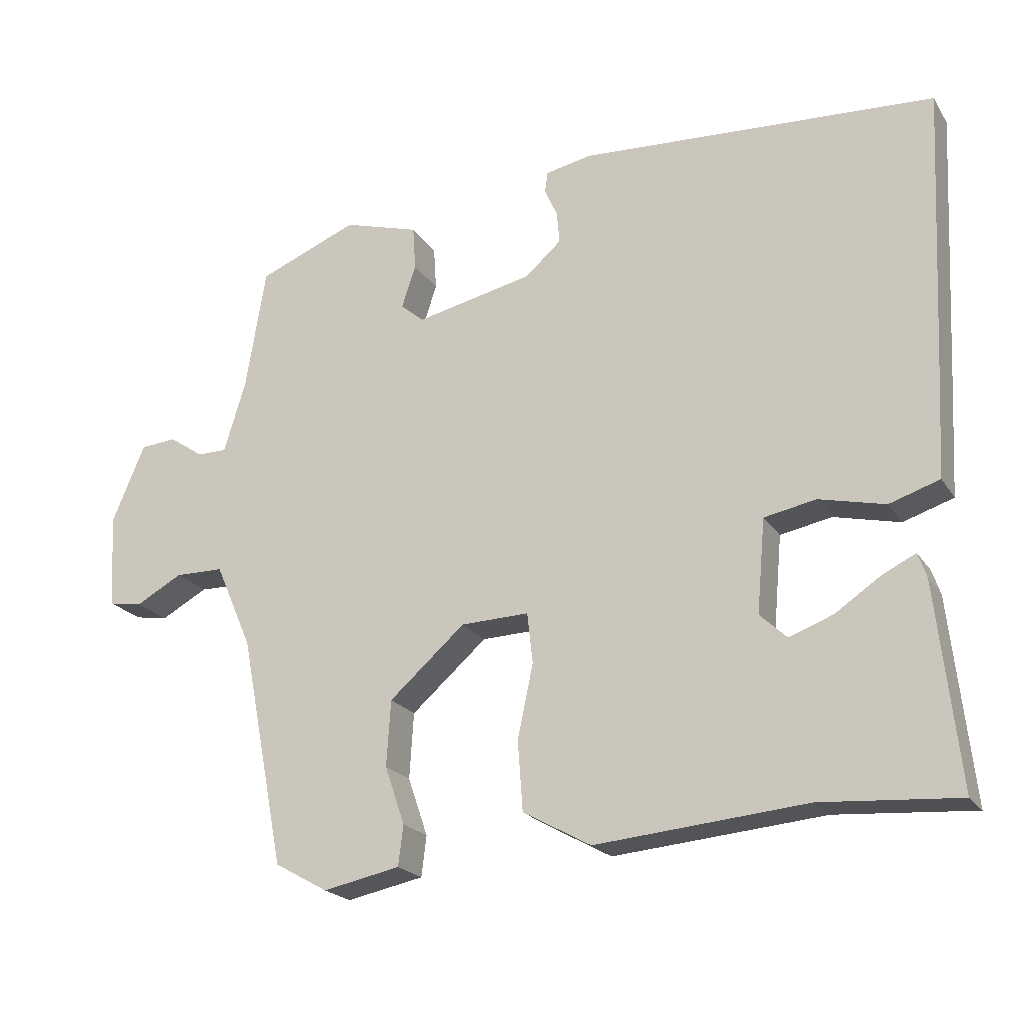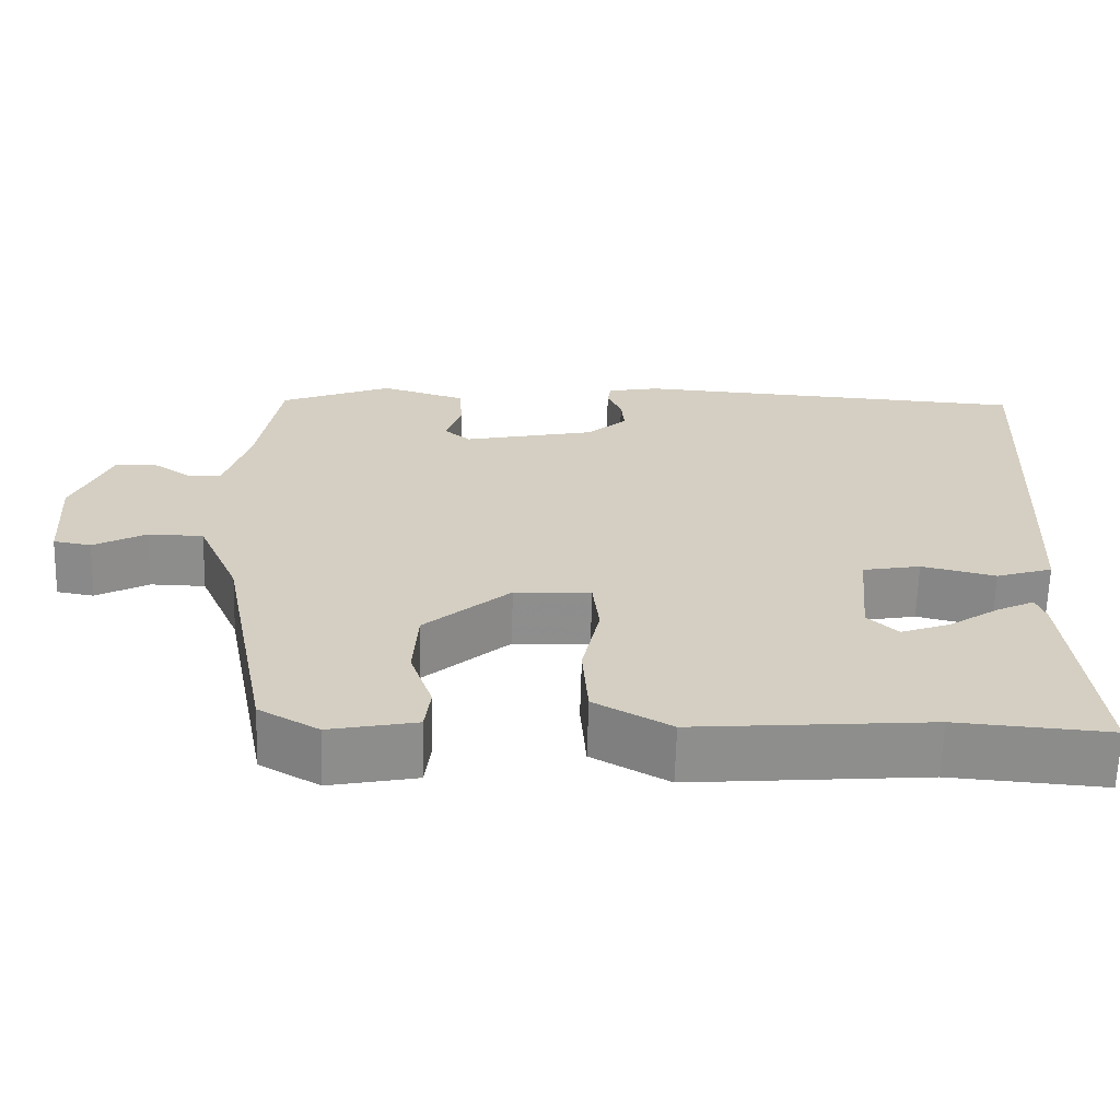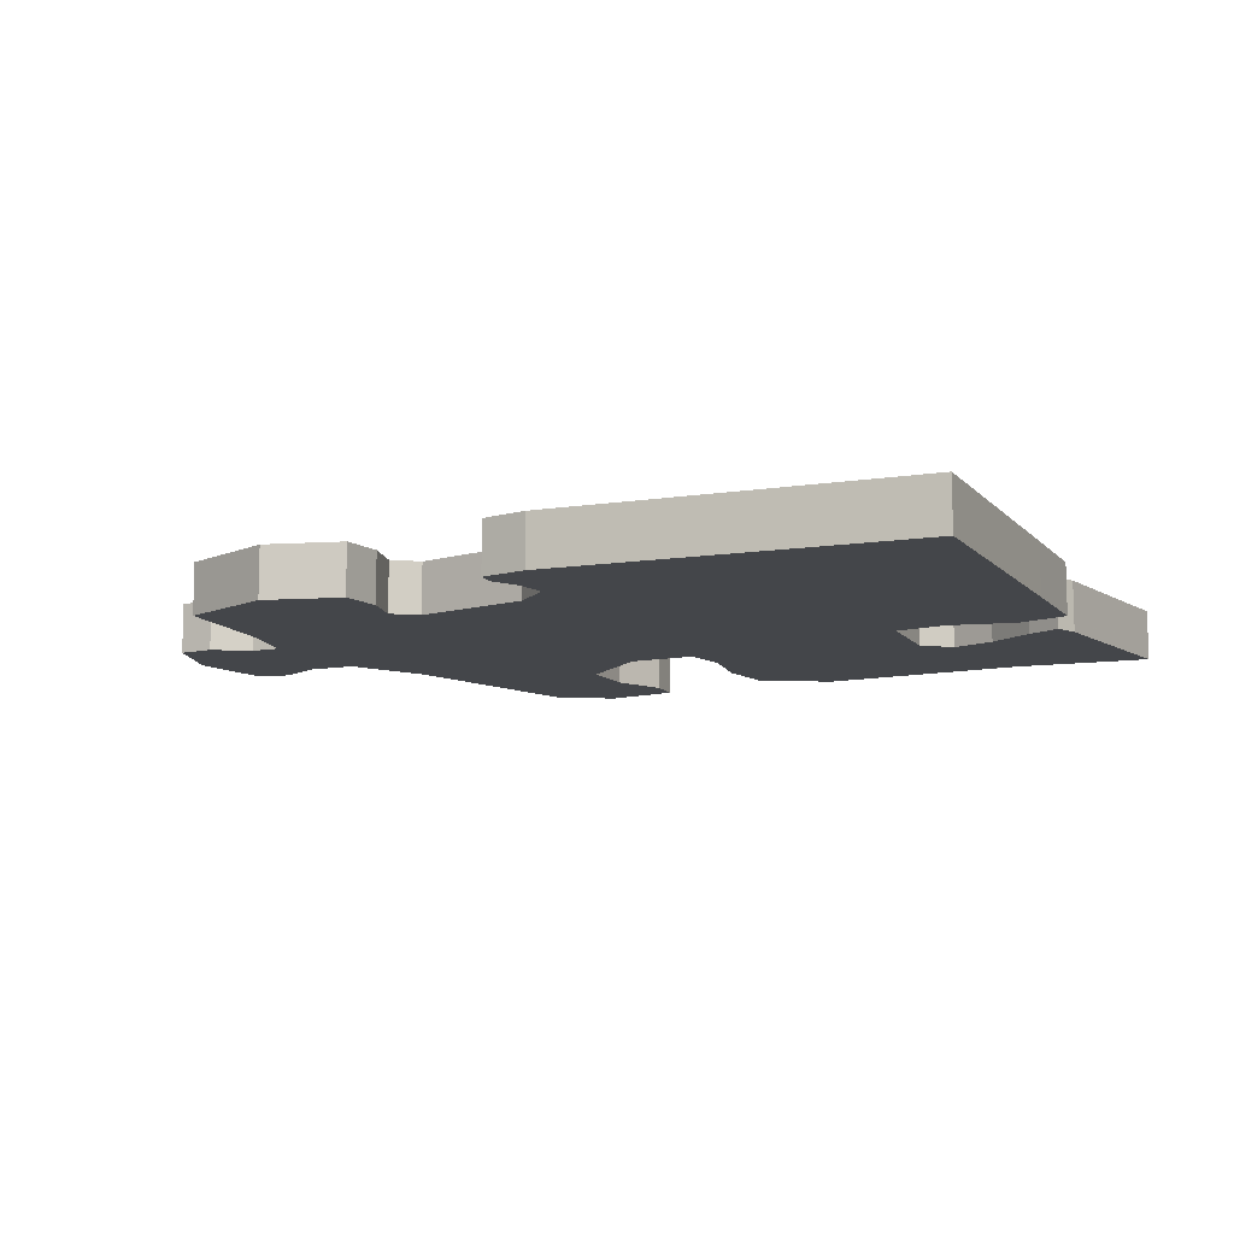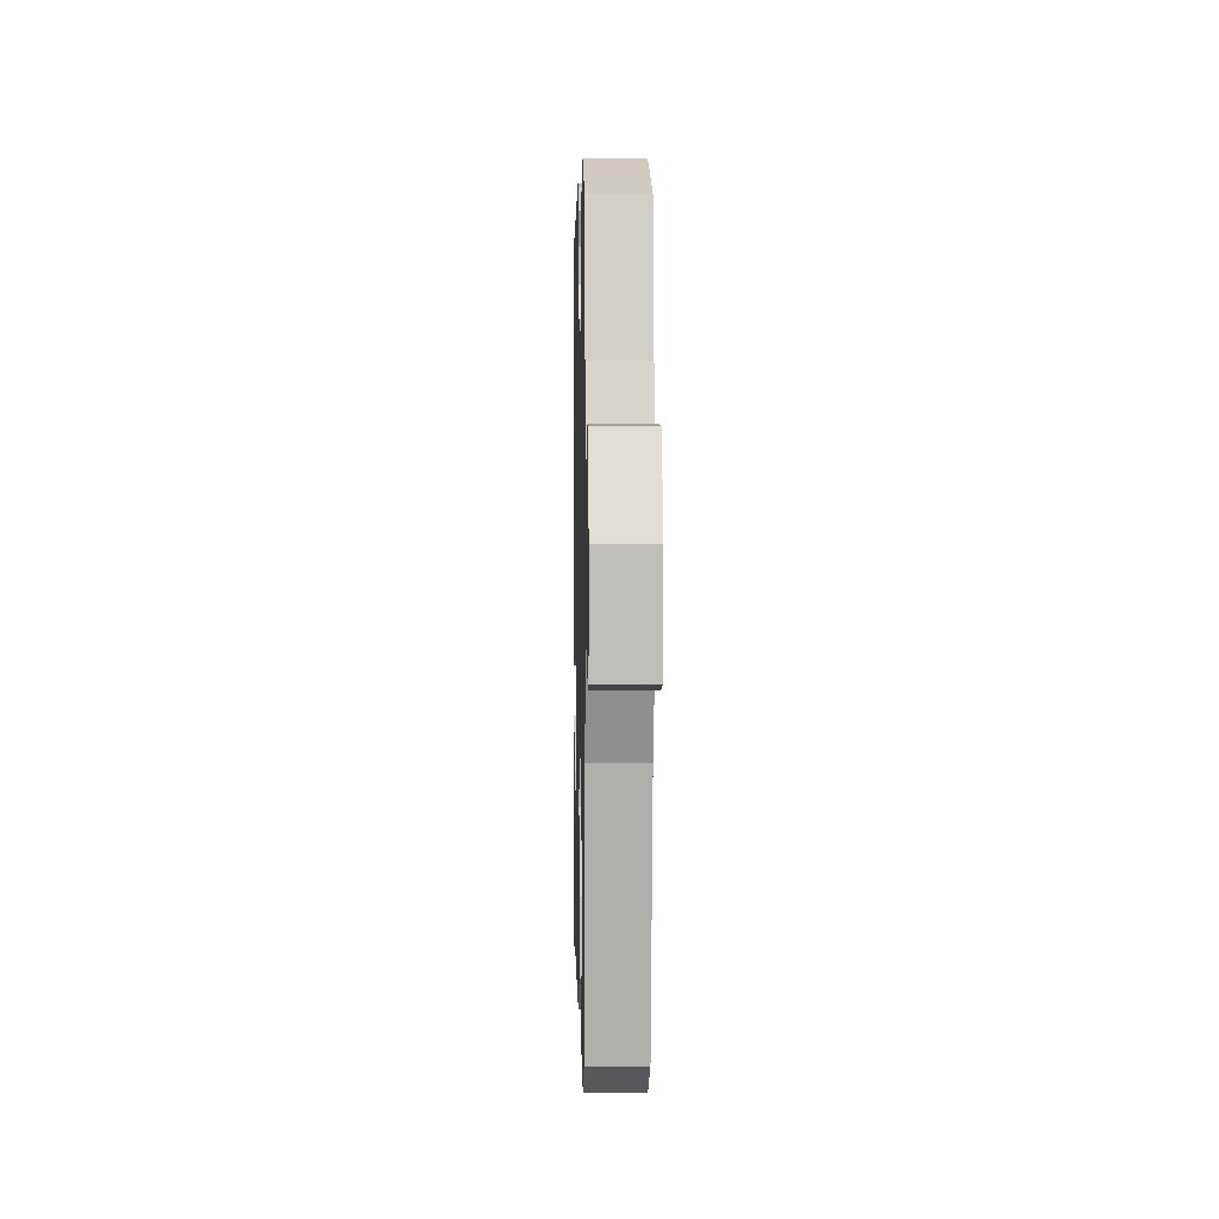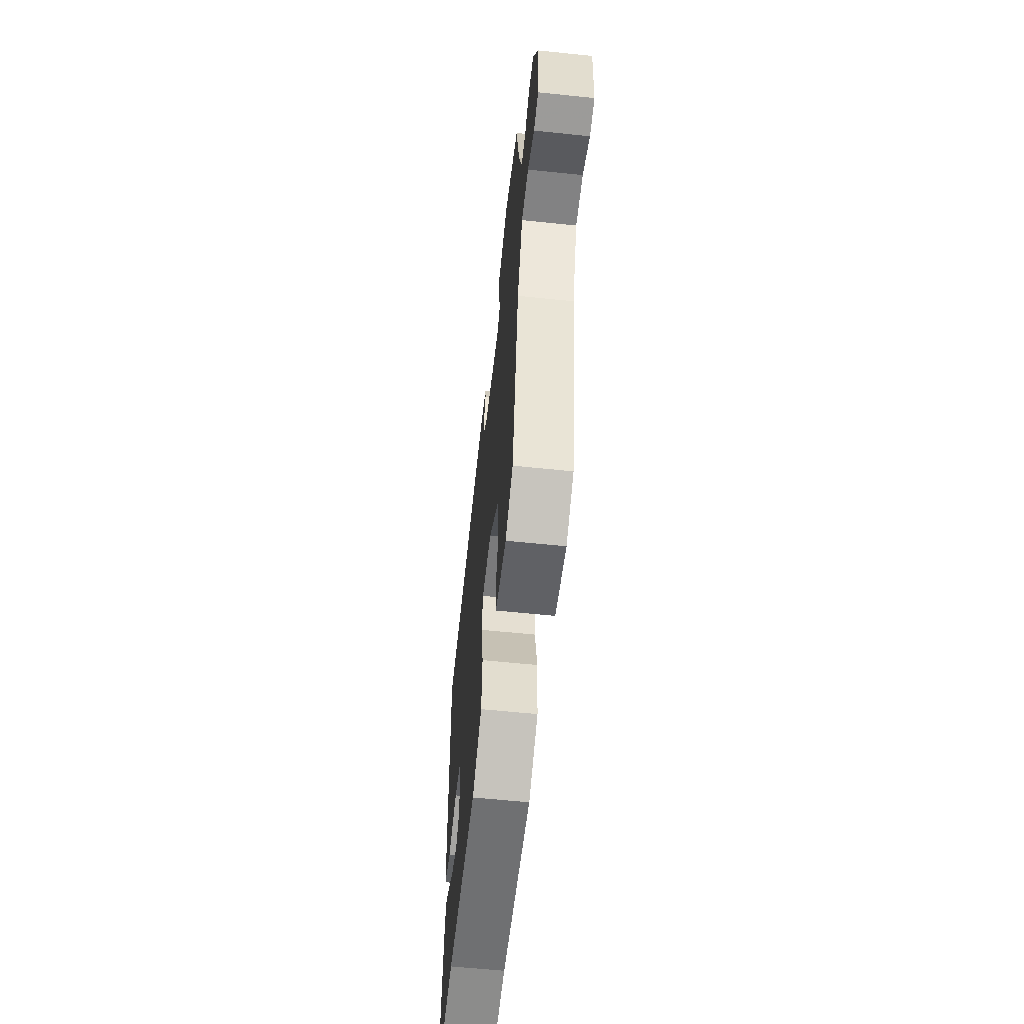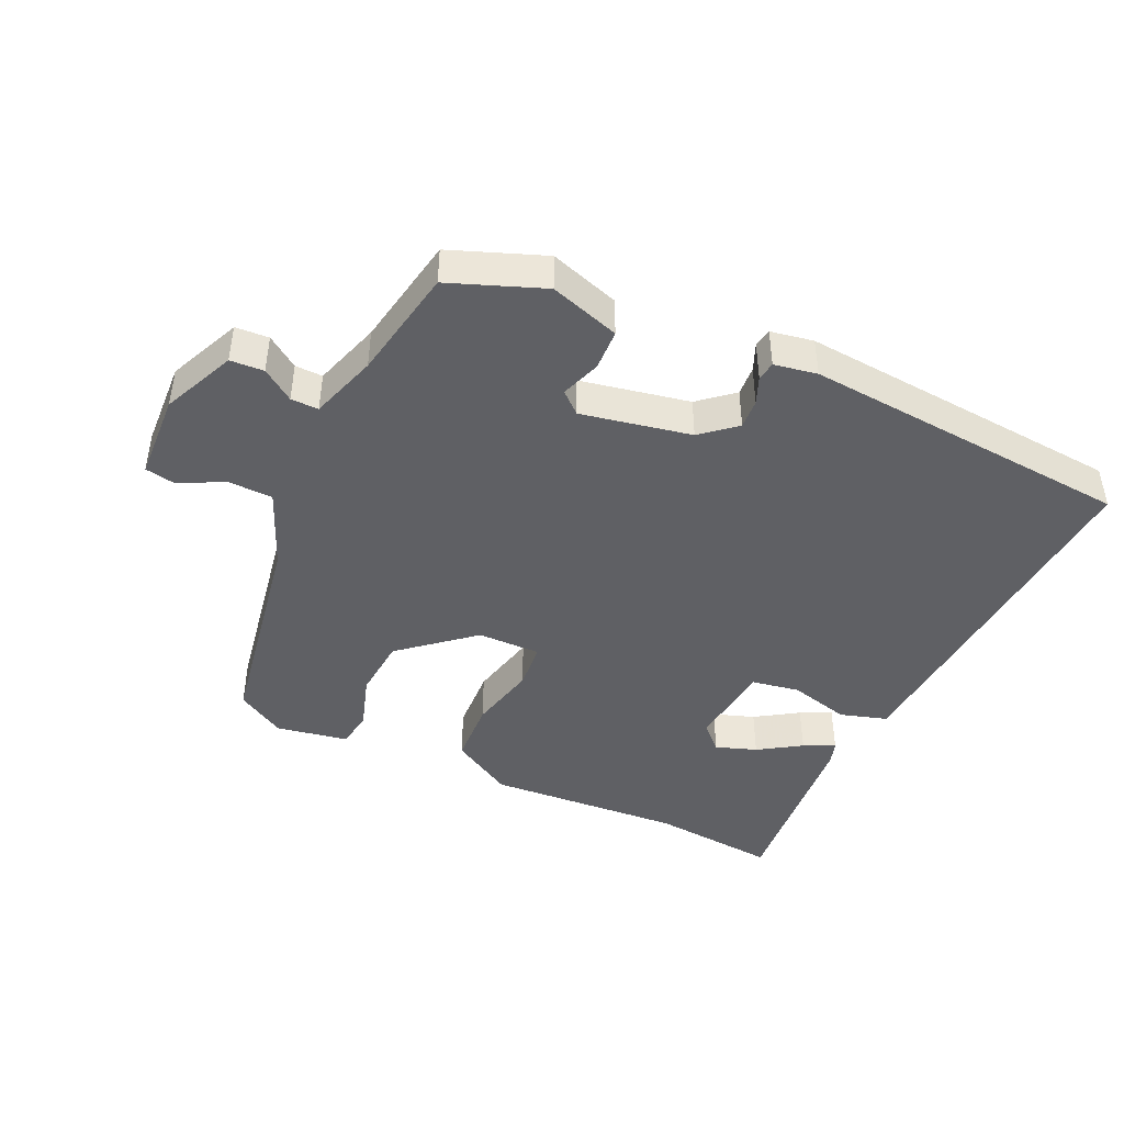
<metadata>
{"format":"obj","ext":"obj","renderer":"f3d","projection":"perspective","resolution":1024,"background":"white","views":[{"elev":-21.3,"azim":24.1,"up":"+Z"},{"elev":-64.6,"azim":-1.6,"up":"+Z"},{"elev":-9.7,"azim":26.3,"up":"+Y"},{"elev":1.2,"azim":-91.4,"up":"+Z"},{"elev":-59.9,"azim":-96.1,"up":"+Z"},{"elev":-44.1,"azim":-26.0,"up":"+Y"}]}
</metadata>
<code>
v 0.549 0.07 0.463
v 0.529 0.07 0.06
v 0.521 0.07 -0.088
v 0.45 0.07 -0.111
v 0.357 0.07 -0.089
v 0.284 0.07 -0.103
v 0.272 0.07 -0.235
v 0.31 0.07 -0.271
v 0.372 0.07 -0.248
v 0.436 0.07 -0.205
v 0.483 0.07 -0.182
v 0.495 0.07 -0.217
v 0.526 0.07 -0.502
v 0.333 0.07 -0.488
v 0.036 0.07 -0.514
v -0.06 0.07 -0.461
v -0.067 0.07 -0.363
v -0.045 0.07 -0.259
v -0.053 0.07 -0.188
v -0.149 0.07 -0.191
v -0.256 0.07 -0.285
v -0.262 0.07 -0.378
v -0.234 0.07 -0.46
v -0.241 0.07 -0.517
v -0.35 0.07 -0.539
v -0.425 0.07 -0.497
v -0.488 0.07 -0.172
v -0.54 0.07 -0.053
v -0.609 0.07 -0.052
v -0.675 0.07 -0.088
v -0.722 0.07 -0.08
v -0.731 0.07 0.052
v -0.684 0.07 0.164
v -0.633 0.07 0.168
v -0.584 0.07 0.135
v -0.542 0.07 0.135
v -0.511 0.07 0.238
v -0.483 0.07 0.41
v -0.342 0.07 0.467
v -0.235 0.07 0.435
v -0.231 0.07 0.373
v -0.251 0.07 0.312
v -0.218 0.07 0.284
v -0.052 0.07 0.32
v -0.001 0.07 0.365
v -0.005 0.07 0.41
v -0.023 0.07 0.451
v -0.019 0.07 0.48
v 0.046 0.07 0.493
v 0.549 0 0.463
v 0.529 0 0.06
v 0.521 0 -0.088
v 0.45 0 -0.111
v 0.357 0 -0.089
v 0.284 0 -0.103
v 0.272 0 -0.235
v 0.31 0 -0.271
v 0.372 0 -0.248
v 0.436 0 -0.205
v 0.483 0 -0.182
v 0.495 0 -0.217
v 0.526 0 -0.502
v 0.333 0 -0.488
v 0.036 0 -0.514
v -0.06 0 -0.461
v -0.067 0 -0.363
v -0.045 0 -0.259
v -0.053 0 -0.188
v -0.149 0 -0.191
v -0.256 0 -0.285
v -0.262 0 -0.378
v -0.234 0 -0.46
v -0.241 0 -0.517
v -0.35 0 -0.539
v -0.425 0 -0.497
v -0.488 0 -0.172
v -0.54 0 -0.053
v -0.609 0 -0.052
v -0.675 0 -0.088
v -0.722 0 -0.08
v -0.731 0 0.052
v -0.684 0 0.164
v -0.633 0 0.168
v -0.584 0 0.135
v -0.542 0 0.135
v -0.511 0 0.238
v -0.483 0 0.41
v -0.342 0 0.467
v -0.235 0 0.435
v -0.231 0 0.373
v -0.251 0 0.312
v -0.218 0 0.284
v -0.052 0 0.32
v -0.001 0 0.365
v -0.005 0 0.41
v -0.023 0 0.451
v -0.019 0 0.48
v 0.046 0 0.493
f 3 4 5
f 2 3 5
f 1 2 5
f 49 1 5
f 48 49 5
f 47 48 5
f 46 47 5
f 45 46 5 6
f 44 45 6 7
f 43 44 7
f 42 43 7
f 40 41 42
f 39 40 42
f 38 39 42
f 37 38 42
f 36 37 42 7
f 35 36 7 8
f 33 34 35
f 32 33 35
f 31 32 35
f 30 31 35
f 29 30 35
f 28 29 35
f 27 28 35
f 25 26 27
f 24 25 27
f 23 24 27
f 22 23 27
f 21 22 27 35
f 20 21 35
f 19 20 35
f 16 17 18
f 15 16 18
f 14 15 18
f 14 18 19
f 12 13 14
f 11 12 14
f 10 11 14
f 9 10 14
f 8 9 14
f 8 14 19
f 8 19 35
f 54 53 52
f 54 52 51
f 54 51 50
f 54 50 98
f 54 98 97
f 54 97 96
f 54 96 95
f 55 54 95 94
f 56 55 94 93
f 56 93 92
f 56 92 91
f 91 90 89
f 91 89 88
f 91 88 87
f 91 87 86
f 56 91 86 85
f 57 56 85 84
f 84 83 82
f 84 82 81
f 84 81 80
f 84 80 79
f 84 79 78
f 84 78 77
f 84 77 76
f 76 75 74
f 76 74 73
f 76 73 72
f 76 72 71
f 84 76 71 70
f 84 70 69
f 84 69 68
f 67 66 65
f 67 65 64
f 67 64 63
f 68 67 63
f 63 62 61
f 63 61 60
f 63 60 59
f 63 59 58
f 63 58 57
f 68 63 57
f 84 68 57
f 1 50 51 2
f 2 51 52 3
f 3 52 53 4
f 4 53 54 5
f 5 54 55 6
f 6 55 56 7
f 7 56 57 8
f 8 57 58 9
f 9 58 59 10
f 10 59 60 11
f 11 60 61 12
f 12 61 62 13
f 13 62 63 14
f 14 63 64 15
f 15 64 65 16
f 16 65 66 17
f 17 66 67 18
f 18 67 68 19
f 19 68 69 20
f 20 69 70 21
f 21 70 71 22
f 22 71 72 23
f 23 72 73 24
f 24 73 74 25
f 25 74 75 26
f 26 75 76 27
f 27 76 77 28
f 28 77 78 29
f 29 78 79 30
f 30 79 80 31
f 31 80 81 32
f 32 81 82 33
f 33 82 83 34
f 34 83 84 35
f 35 84 85 36
f 36 85 86 37
f 37 86 87 38
f 38 87 88 39
f 39 88 89 40
f 40 89 90 41
f 41 90 91 42
f 42 91 92 43
f 43 92 93 44
f 44 93 94 45
f 45 94 95 46
f 46 95 96 47
f 47 96 97 48
f 48 97 98 49
f 49 98 50 1

</code>
